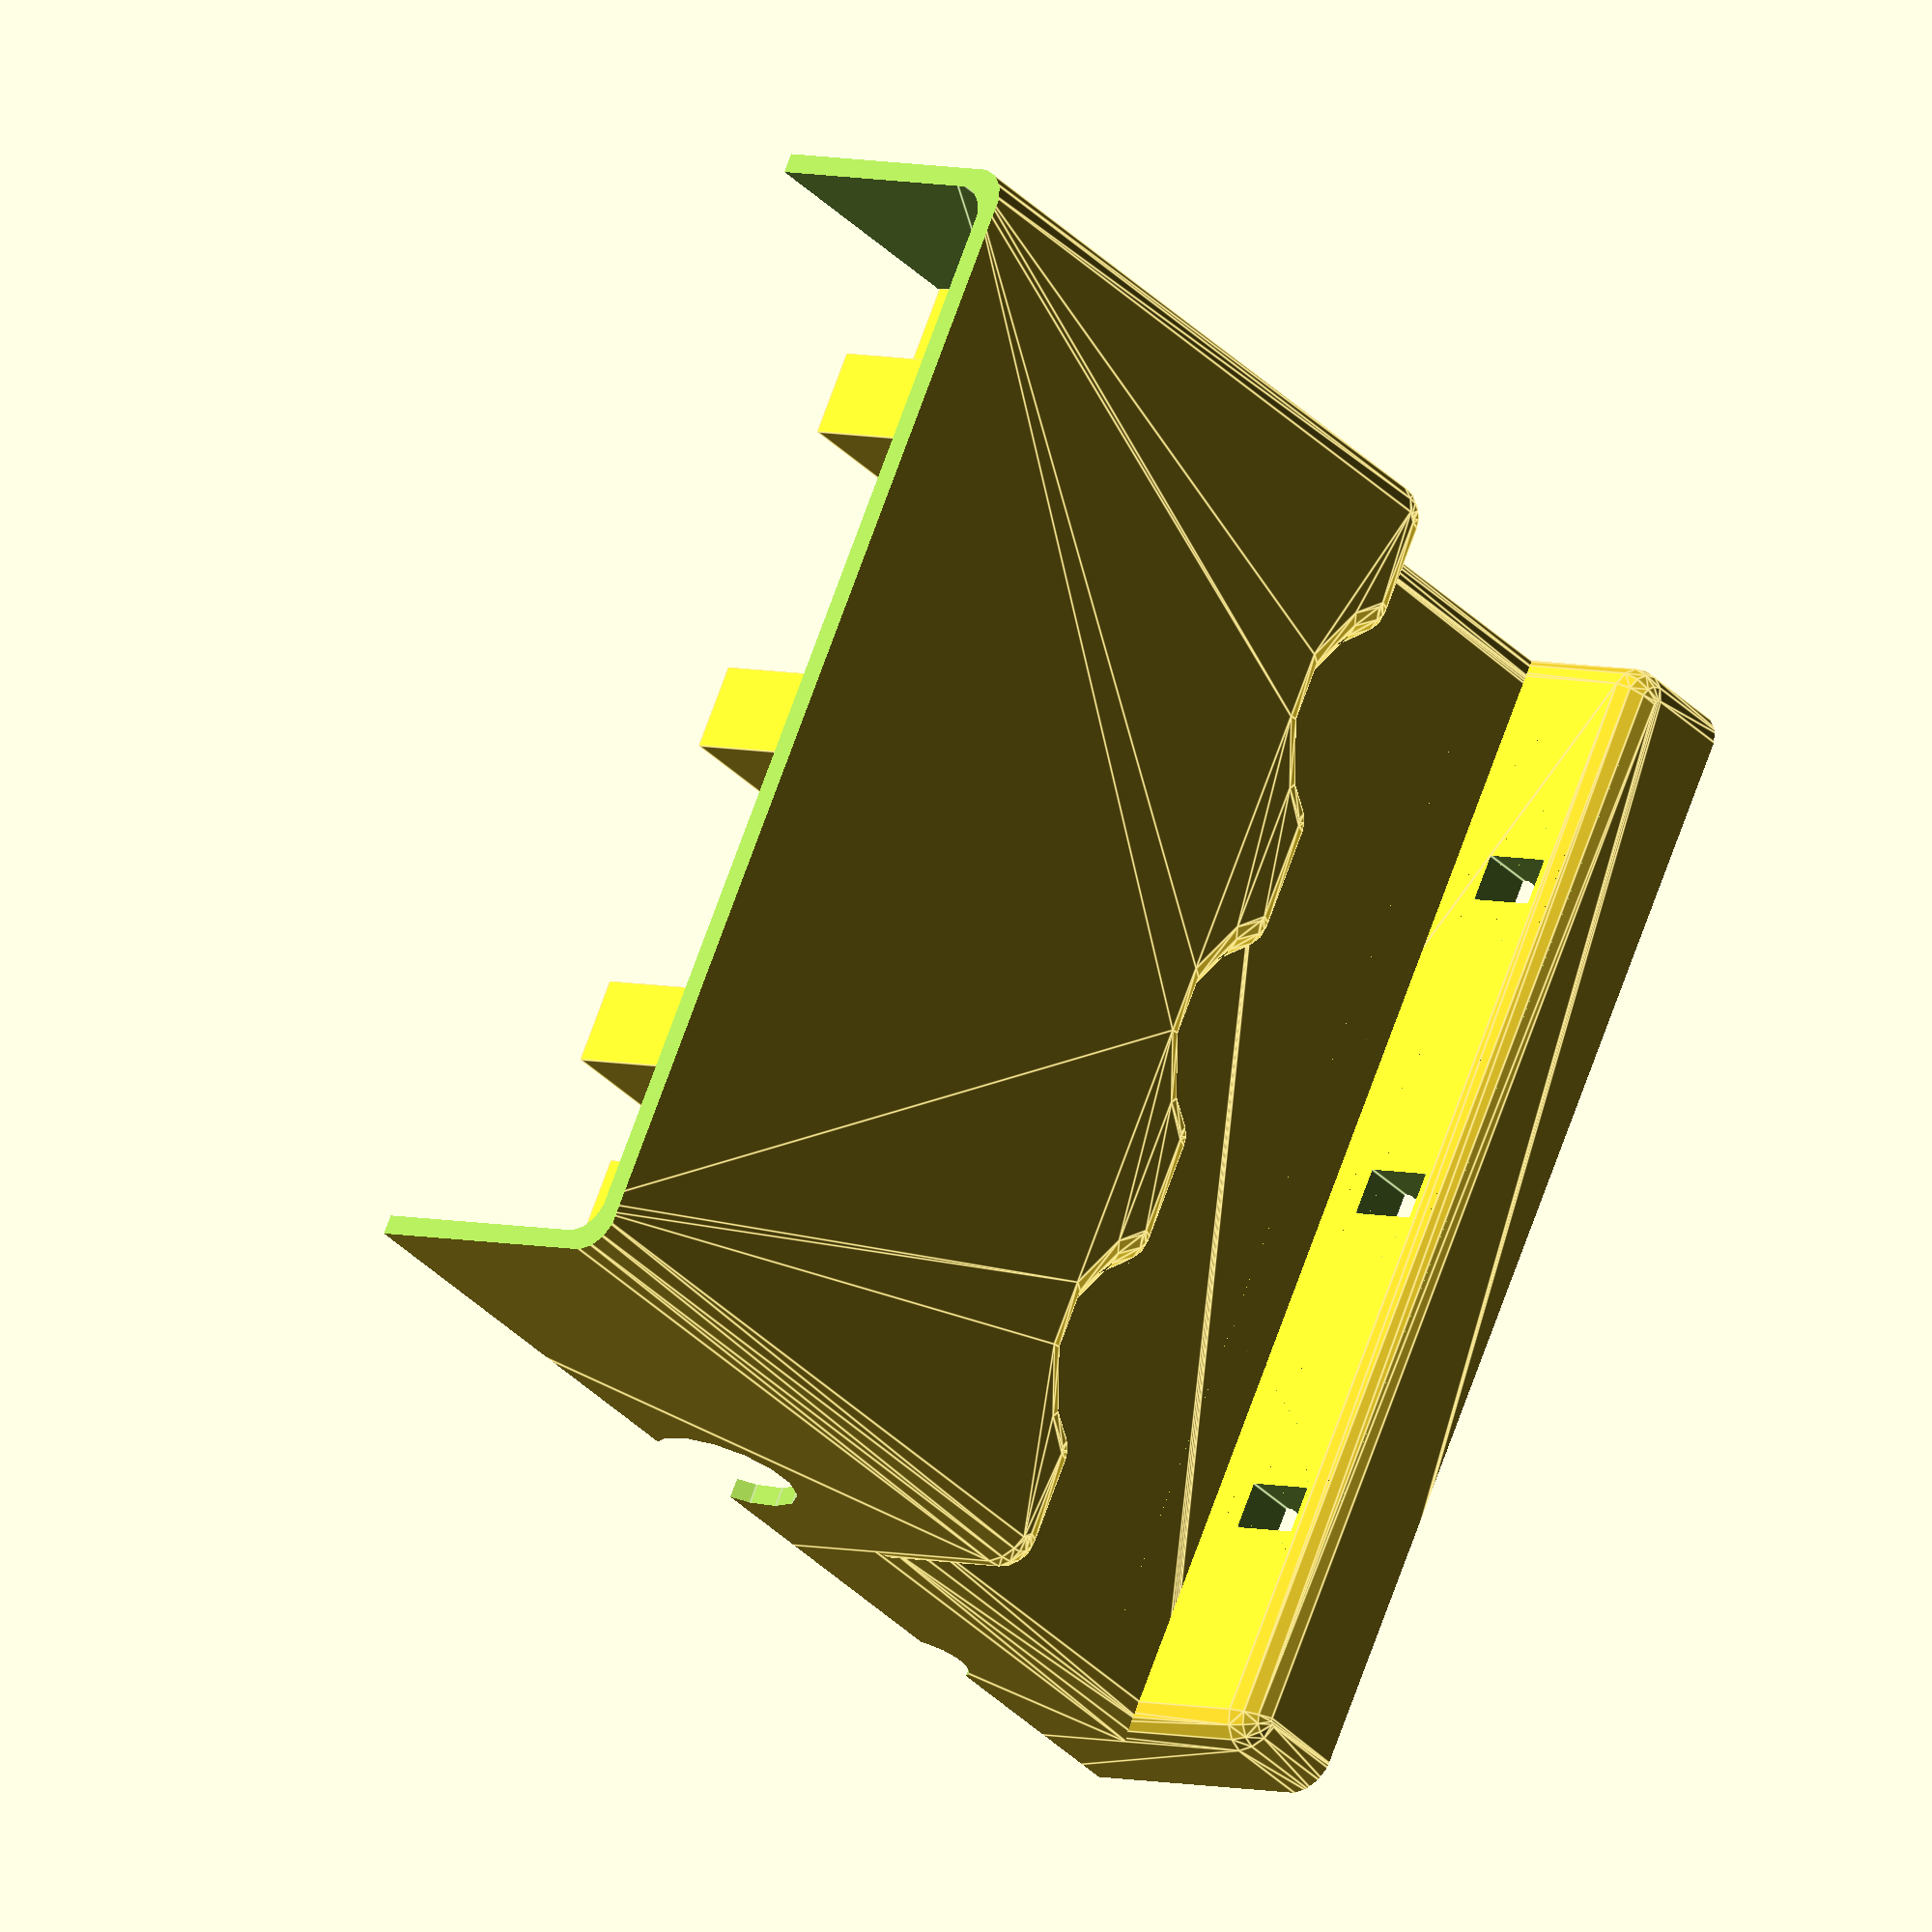
<openscad>
// pour voir les composants
voir_composant = 0 ; 
// pour voir les led
voir_led = 1 ; 
// pour vior la pedale
voir_pedale = 1 ; 
// pour lier les objets à l'impression (plot s2)
ligature=1; 
// pour lier le couvercle
ligature_couvercle = 0; 
// pour inclure le S2 et son jack
audio = 1 ; 
// pour inclure un x2 à la place du s2
x2 = 1; 
// pour inclure la pedale
pedale = 1 ;  
// pour inclure une capteur externe
capteur = 1 ;
// pour inclure le couvercle
couvercle = 0 ; 
// decalage couvercle pour l'impression
dzcouvercle = -10 ; 


// precision dessin (6=brouillon, 30=imprimable)
$fn = 15 ;

// vue en coupe 
//coupe= [500,0,0]; // pas de coupe
//coupe= [-120,00,0]; // phototransistor
//coupe= [-116,00,0]; // pcb
//coupe= [-100,00,0]; // tunnel
//coupe= [-67,00,0];// pedale
//coupe= [-45,00,0]; // led
//coupe= [83,00,0]; // 1/2 phototransistor
//coupe= [85,00,0]; // phototransistor
//coupe= [123,00,0]; // pcb
//coupe= [153,00,0]; // sans led
//coupe= [155,00,0]; // avec led
//largeur
//coupe=[0,77,0]; // led coté
//coupe=[0,-100,0]; // milieu
//coupe=[0,100,0]; // milieu
//coupe=[0,-135,0]; // presque tout

pouce=1*2.54;

largeurx2 = 40 ;
longueurx2 = 67 ;
largeurs2=34;
longueurs2 = 25 ;
epcb = 1.5 ;

// intervale entre leds 
iled_pouce = 9 ; 
iled = iled_pouce *pouce ;

ex2=1.2;
dxs2 = -2*pouce ;
dys2 = 10.5*pouce ;
dzs2=-12 ;
dyjack = iled / 2 ;
dxjack = -15.5*pouce;
hjack = 3 ;
dzjack = hjack + epcb / 2;
d_trou_jack = 10 ;
dxcapteur = -1.5*pouce ;


largeur=30*pouce;
x_electronique = 20*pouce; 
x_doigt = 12*pouce;
x_led = 4*pouce;
e=pouce ;
h_doigt=10;
h_electronique = (audio==1)?22:15;
hauteur = h_doigt + h_electronique;
d_empreinte = 9*pouce ;

// TT Electronics OP555 OP145
hled= 5.84; // hauteur led 
lled = 4.45 ; // largeur led
eled = 2.54 ; // epaisseur led
dhled = 1.27 ; // distance top=>center of led
dled1 = 1.8 ; // surface active led
pled = 20-6.4 -6 ; // dimension pattes led

hdouble_led = hled + dhled + dled1 / 2 ;
edouble_led = 2*eled ;

dled = 2*(dhled+dled1/2)+(dhled-dled1/2); // dimension trou lumiere


hporteled = dled + e ; 
dzporteled = hauteur/2 ; 
dzledporteled = - hporteled/2 ;
dzcentreoptique = dzporteled +dzledporteled  ;
lporteled = lled + e/2 ; // largeur porte led

dxteensy = -9.5*pouce ;
dyteensy = -iled/2 ;
dzusbteensy = 4.3 ;
dzteensy = 0 ;
l_trou_usb = 12 ;
h_trou_usb = 9 ;

xpcb = x_electronique + x_doigt + x_led - 4*pouce ; 
ypcb = largeur - 2* pouce ; 
dzpcb = hauteur / 2 - h_doigt - epcb/2 ; 

dxpcb = -x_electronique/2 + xpcb/2 + pouce /2 ;
dxpcbled = +x_electronique/2 + x_doigt + x_led/2 -e -pouce ;

lplot = 2.5*pouce ;
dyplotcouvercle = 3.5*pouce;
dxplot1= -x_electronique/2+ dyplotcouvercle/2  + e/2 ;
dxplot2 = x_electronique/2+x_doigt+x_led-2*e-dyplotcouvercle/2 -e/2 ;
dyplot1 = -largeur/2  + dyplotcouvercle/2 + e/2  ;
dyplot2 = largeur/2 - dyplotcouvercle/2 - e/ 2;

htetevis=1.65;
dtetevis=5.6;
dvis=2.5;
dtrouvis=1.9;
dzvis = e-htetevis - 0.25 ;

// TT Eletronics 404 series
h_tt404 = 8.51 ; 
l_tt404 = 12.7 ;
L_tt404 = 26.92 ;
d_tt404 = 4.85 ;
da_tt404 = -l_tt404/2 + 7.88;
dt_tt404 = 3.56 ;
laxe_tt404 = 20.57 ;
dtrou_tt404 = 1.93 ;
daxe_tt404 = 24.13 ;
hpicot_tt404 = 3 ;
dz_tt404 = -8.51/2+3.56 ;
dxtrou_tt404 = dt_tt404-l_tt404/2 ;

dztt404 = h_tt404/2 + hpicot_tt404 - dz_tt404 ;
dxtt404 = 9.5 * pouce ;

module tt404()
{
    translate([da_tt404,0,h_tt404/2 + hpicot_tt404])
    rotate([0,180,0])
    union()
    {
        if ( voir_composant == 1)
        {
            difference()
            {
                // corps
                translate([0,-L_tt404/2,0])
                    cube([l_tt404,L_tt404,h_tt404],center=true);
               // trou vis
                translate([dxtrou_tt404,-L_tt404/2+daxe_tt404/2,0])
                    cylinder(h=10,d=dtrou_tt404,center=true);
                translate([dtrou_tt404,-L_tt404/2+daxe_tt404/2+dtrou_tt404/2,0])
                    cube([dxtrou_tt404,dtrou_tt404+0.2,10],center=true);
               // trou vis
                translate([dxtrou_tt404,-L_tt404/2-daxe_tt404/2,0])
                    cylinder(h=10,d=dtrou_tt404,center=true);
                translate([dtrou_tt404,-L_tt404/2-daxe_tt404/2-dtrou_tt404/2,0])
                    cube([dxtrou_tt404,dtrou_tt404+0.5,10],center=true);
            }
            // bouton utilisateur
            translate([da_tt404,laxe_tt404/2,dz_tt404])
                rotate([90,0,0])
                    cylinder(h=laxe_tt404,d=d_tt404,center=true);
            // picots
            translate([3.5,-6.8,8.51/2+1.5])
                cube([1,1,hpicot_tt404], center=true);
            translate([3.5,-15,8.51/2+1.5])
                cube([1,1,hpicot_tt404], center=true);
            translate([3.5,-20,8.51/2+1.5])
                cube([1,1,hpicot_tt404], center=true);
        }
        translate([dxtrou_tt404,-L_tt404/2+daxe_tt404/2,(hpicot_tt404 + epcb + e/2)/2])
                    cylinder(h=h_tt404 + hpicot_tt404 + epcb + e/2 ,
                            d=dtrou_tt404-0.1,center=true);
        translate([dxtrou_tt404,-L_tt404/2+daxe_tt404/2,(hpicot_tt404 + epcb + e/2)/2 + h_tt404 / 2])
                    cylinder(h=hpicot_tt404 + epcb + e/2 ,
                            d=dtrou_tt404+2,center=true);
        translate([dxtrou_tt404,-L_tt404/2-daxe_tt404/2,(hpicot_tt404 + epcb + e/2)/2])
                    cylinder(h=h_tt404 + hpicot_tt404 + epcb + e/2 ,
                            d=dtrou_tt404-0.1,center=true);
         translate([dxtrou_tt404,-L_tt404/2-daxe_tt404/2,(hpicot_tt404 + epcb + e/2)/2 + h_tt404 / 2])
                    cylinder(h=hpicot_tt404 + epcb + e/2 ,
                            d=dtrou_tt404+2,center=true);
    }
}
module led(sc)
{
    translate([0,0,-hled/2 + dhled])
    scale([sc,sc,sc])
    union()
    {
        cube([eled,lled,hled],center=true);
        translate([eled/2,0,hled/2 - dhled])
                cube([0.5,dled1,dled1],center=true);
        translate([0,pouce /2,-hled/2-pled/2])
            cube([0.4,0.45,pled],center = true );
        translate([0,- pouce /2,,-hled/2-pled/2])
            cube([0.4,0.45,pled],center = true) ;
    }
}
module double_led(sc)
{
    translate([0,0,dled1/2 + (dhled-dled1/2)/2])
    union()
    {
        led(sc);
        translate([eled,0,-dhled - dled1/ 2])
            led(sc);
    }
}
module jack()
{
    union()
    {
        translate([0,-8,3])
        difference()
        {
            cube([6,16,2*hjack],true);
            translate([0,2,0]) rotate([90,0,0]) cylinder(h=15,d=4,center=true);
        }
        translate([-1.5*pouce,-5.5*pouce ,0.3]) cube([2,1,0.6],true) ;
        translate([-1.5*pouce,-1.5*pouce ,0.3]) cube([2,1,0.6],true) ;
        translate([1.5*pouce,-2.0*pouce ,0.3]) cube([2,1,0.6],true) ;
    }
}
module connecteur13x2()
{
    union()
    {
       cube([5,13*pouce,9],true);
        for(i = [-6:6])
        {
            for ( j = [-0.5,0.5] )
            {
                translate([j*pouce,i*pouce,5]) cube([0.5,0.5,3],center=true);
            }
        }
    }
}
module x2()
{
    difference()
    {
        translate([longueurx2/2-4.5,0,ex2/2])
        union()
        {
            // connecteur
            translate([-28,0,4.5])
                connecteur13x2();
            // circuit 
            cube([longueurx2,largeurx2,1.5],true);
            // jack
            translate([-20,-20,-0.5])
                rotate([0,180,180])
                    jack();
            // usb
            translate([20,-20+5,-3.0])
                cube([8,10,4],true);
            // cpu
            translate([0,10,-2])
                cube([13,13,3],true); 
       }
        translate([23*pouce,-14,0])
            cylinder(h=3,d=4,center=true);
   }
}
module s2()
{
    translate([longueurs2/2-2,0,ex2/2])
    union()
    {
        // connecteur
        translate([-9.5,0,4.5])
                connecteur13x2();
        // circuit
        difference()
        {
            translate([0,0,0])
                cube([longueurs2,largeurs2,1.2],true);
            translate([9,-14,0])
                cylinder(h=3,d=4,center=true);
        }
        //composants
        translate([10.5,-9.7,1.2])
            cube([2,3,1.8],true);
        translate([5.5,-5.7,1.2])
            cube([2,3,1.8],true);
   }
}
module teensy2()
{
     union()
    {
        for(i=[-6,-5,-4,-3,2,3,5])
        {
            translate([-3*pouce,(i+0.5)* pouce ,4]) cube([0.7,0.7,8],center=true) ;
            translate([3*pouce,(i+0.5)* pouce ,4]) cube([0.7,0.7,8],center=true) ;
        }
        // circuit
        translate([0,0,7])
            cube([7.5*pouce,12*pouce,1.2],center=true);
        // usb
        translate([0,10.5,dzusbteensy])
            difference()
            {
                cube([7,9,4],true);
                cube([5,10,2],true);
            }
        // bouton
        translate([0,-4.5*pouce,4.5])
            cube([3,3,3],true);
   }
}
module pcb()
{
    if ( voir_composant == 1)
    {
        difference()
        {
            translate([0.5*pouce,0,0]) cube([xpcb ,ypcb  ,epcb],true);
            // grile pouces
            for(i = [-8,-6,-2,0,1,4,5,7])
            {
                for ( j = [-12,-6,-5,-1,8,9,12] )
                {
                    translate([i*pouce,(j-0.5)*pouce,0]) cube([0.5,0.5,5],center=true);
                }
            }
        }
        translate([dxteensy,dyteensy,dzteensy]) rotate([180,0,-90]) teensy2() ;
        if ( audio == 1 )
        {
            // jack
            translate([dxjack,dyjack,-epcb / 2]) rotate([180,0,-90]) jack() ;
            // pins
            translate([3*pouce,dys2 ,-4]) cube([0.7,0.7,8],center=true) ;
            translate([-2*pouce,dys2 ,-4]) cube([0.7,0.7,8],center=true) ;
            translate([3*pouce,dys2-pouce ,-4]) cube([0.7,0.7,8],center=true) ;
            translate([-2*pouce,dys2-pouce ,-4]) cube([0.7,0.7,8],center=true) ;
            // expander
            translate([dxs2,dys2,dzs2  ] ) 
                    rotate([0,0,-90])
                        if ( x2 == 1 )
                            x2() ;
                        else
                            s2() ;
        }
        if ( capteur == 1 )
        {
            // jack        
            translate([dxcapteur,-ypcb/2,-epcb / 2]) 
                rotate([180,0,0])
                    jack() ;
        }
    }
    if ( pedale == 1 )
    {
        translate([dxtt404,-ypcb/2 + pouce,-epcb / 2]) 
            rotate([180,0,0])
                tt404() ;
    }
}
module contour(x,y,z)
{
    minkowski() {
        cube([x-e,y-e,z-e],true);
        // coins arrondis
        sphere(r=e);
    }
}
module dedans(x,y,z)
{
    scale([(x-e)/x,(y-e)/y,(z-e)/z]) contour(x,y,z);
    /* 
    minkowski() {
        cube([x-e-2*e,y-e-2*e,z-e-2*e],true);
        // coins arrondis
        sphere(r=e);
    }
    */
}
module echancrure_empreinte(x,y,z,dy)
{
     translate([x/2+d_empreinte/5,dy,z/2+d_empreinte/6]) rotate([0,-35,0]) cylinder(d=d_empreinte,h=2*z,center=true);

}
module contour_electronique(x,y,z)
{
    minkowski()
    {
        difference()
        {
            cube([x-e,y-e,z-e],center=true);
            for(nrled = [-1:1] )
            {
                echancrure_empreinte(x,y,z,nrled*iled);
            }
        }
        sphere(r=e);
    }

 }
module dedans_electronique(x,y,z)
{
    scale([(x-e)/x,(y-e)/y,(z-e)/z])
        contour_electronique(x,y,z);    
}
module porteled(l, doubleled)
{
    translate([0,0,dzledporteled])
    union()
    {
        difference()
        {
            // tunnel
                translate([(l+eled)/2,0,0])
                    cube([eled + e + l + eled ,
                            lporteled,
                            hporteled  ],center=true);
            // trou lumiere
                translate([(l+eled)/2,0,0])
                    cube([eled  + l + eled ,
                            lporteled - e ,
                            hporteled - e ],center=true);
            // moins logement led
            if (doubleled == 1)
                led(1.05) ;
            else
                double_led(1.05) ;
            // ouverture tunnel extrémité
            translate([10 + (l+eled/2),0,0])
                cube([20 ,20,20],center=true);
            // moins degagement pour inserer la led
            *translate([-e/2,0,-10-hled/2])
                cube([eled*doubleled + 1.5* e ,20,20],center=true);
        }
        if ((voir_composant == 1) && (voir_led == 1))
        {
            if (doubleled == 1)
                led(1);
            else
                double_led(1) ;
        }
    }
}
module plot(h,vis)
{
    translate([0,0,h/2])
        difference()
        {
            cube([lplot,lplot,h],center=true);
            cylinder(h=h,d=dtrouvis,center=true);
        }
    if ( voir_composant)
    {
        if (vis)
        {
            translate([0,0,6/2-epcb])
                cylinder(h=6,d=1.5,center=true);
            translate([0,0,2/2-2.1*epcb])
                cylinder(h=2,d=4.5,center=true);
        }
    }
}
module fond(zplus,xyminus)
{
    lfond = x_doigt+x_electronique+x_led - 3*e + xyminus ;
    translate([lfond/2-x_electronique/2 +e/2 - xyminus/2 ,0,0])
         cube([lfond,largeur - e +xyminus ,zplus+e],true);
}
module bouton(lbouton,dbouton)
{
    rotate([90,0,0])
    union()
    {
        translate([0,0,-dbouton/8])
            cylinder(h=lbouton-dbouton/4,d=dbouton,center=true);
        translate([0,0,lbouton/2-dbouton/4])
            sphere(d=dbouton,center=true);
    }

}
module plot_couvercle(dx,dy)
{
    translate([dx,dy,-hauteur/2 + e/2 ])
    {
        union()
        {
            plot(1.5*lplot,false);
            if (dy > 0)
                translate([0,lplot/2+(largeur/2-abs(dy)- lplot/2)/2,1.5*lplot/2])
                    cube([lplot,largeur/2-abs(dy)- lplot/2,1.5*lplot],center=true);
            else
                translate([0,-(lplot/2+(largeur/2-abs(dy)- lplot/2)/2),1.5*lplot/2])
                    cube([lplot,largeur/2-abs(dy)- lplot/2,1.5*lplot],center=true);
        }
    }
}
module trou_couvercle(dx,dy)
{
    translate([dx,dy,0])
        cylinder(h=2*e,d=dvis,center=true);            
    translate([dx,dy,-dzvis/2 - e/2 +dzvis ])
        cylinder(h=dzvis,d=dtetevis,center=true);            
    translate([dx,dy,-htetevis/2 -e/2 +dzvis +htetevis ])
        cylinder(h=htetevis,d1=dtetevis,d2=dvis,center=true);            
}
module boite ()
{
    union()
    {
        difference()
        {
            // boitier plein
            union()
            {
                contour_electronique(x_electronique,largeur,hauteur);
                translate([x_doigt/2 + x_electronique/2 -e  , 0,-h_doigt/2])
                    contour(x_doigt,largeur,h_electronique);
                translate([x_led/2 + x_doigt + x_electronique/2 - 2* e ,0,0])
                    contour(x_led,largeur,hauteur);
            }
            // evidement boitier
            union()
            {
                dedans_electronique(x_electronique,largeur,hauteur);
                translate([x_doigt/2 + x_electronique/2 -e , 0,-h_doigt/2])
                    dedans(x_doigt+4*e,largeur,h_electronique);
                translate([x_led/2 + x_doigt + x_electronique/2 - 2 * e ,0,0])
                    dedans(x_led,largeur,hauteur);
            }
            // trous pour les chemins optiques
            union()
            {           
                for(nrled = [-1:1] )
                {
                    translate([x_doigt/2 + x_electronique/2 -pouce ,nrled * iled,dzcentreoptique  ])
                       cube([x_doigt+4*pouce,
                                lporteled - e ,
                                hporteled - e ],center=true);
                }
            }
            // couvercle_fond
            translate([0,0,-hauteur/2]) fond(0.25,0) ;
            // trou fiche usb
            translate([-x_electronique/2,dyteensy,-dzusbteensy - dzteensy + dzpcb  - epcb/2])
                cube([2*pouce,l_trou_usb ,h_trou_usb ],center=true);
            
            if ( audio == 1 )
            {
                // trou fiche jack audio
                translate([-x_electronique/2,dyjack,-dzjack + dzpcb - epcb/2 ]) 
                    rotate([0,90,0]) 
                        cylinder(h=2*pouce,d=d_trou_jack,center = true);
            }
            if ( capteur == 1 )
            {
                // trou fiche jack capteur
                translate([dxpcb+ dxcapteur, -largeur/2,-dzjack + dzpcb - epcb/2 ]) 
                    rotate([0,90,90]) 
                        cylinder(h=2*pouce,d=d_trou_jack,center = true);
            }
            if ( pedale == 1)
            {
                // trou pedale
                translate([dxpcb+ dxtt404 ,-largeur/2, - dztt404 + dzpcb - epcb/2 ]) 
                {
                    rotate([90,0,0])
                        cylinder(h=10,d=d_tt404  + 1 ,center = true);
                    translate([0,0,-10])
                        cube([d_tt404  + 1, 6*e,20],center=true);
                }
            }
       } 
    }
    // chemins optiques   
    for(nrled = [-1:1] )
    {
        // recepteur
        difference()
        {
            translate([-(x_electronique -3*e )/2 +  e,nrled * iled,dzporteled  ])
               porteled(x_electronique - 3*e , 2 );
            translate([e,0,0])
                echancrure_empreinte(x_electronique,largeur,hauteur,nrled * iled);
        }
        // emetteur
        translate([x_doigt + x_electronique/2 -pouce/2 ,nrled * iled,dzporteled ])
                rotate([0,0,180])
                    porteled(pouce , 1);
    }
    // couvercle avec trous de vis
    if ( couvercle == 1 )
    {
        translate([0,0,-hauteur/2 + dzcouvercle ])
            union()
            {
                difference()
                {
                    fond(0,-0.5);
                    trou_couvercle(dxplot1,dyplot1);
                    trou_couvercle(dxplot2,dyplot1);
                    trou_couvercle(dxplot1,dyplot2);
                    trou_couvercle(dxplot2,dyplot2);                }
                //attaches pour l'impression
                if ( ligature_couvercle == 1)
                {
                    translate([dxplot1-2,dyplot1-2,3])cube([1,1,6],center=true);
                    translate([dxplot2+2,dyplot2+2,3])cube([1,1,6],center=true);
                }
            }
    }
        
    // fixation
    union()
    {
        // pcb
        *translate([-5.5*pouce,-12.5*pouce,dzpcb ])
              plot(hauteur/2 - dzpcb,true);
        *translate([-5.5*pouce,12.5*pouce,dzpcb ])
              plot(hauteur/2 - dzpcb,true);
        translate([-3.5*pouce,-12.5*pouce,dzpcb ])
              plot(hauteur/2 - dzpcb,true);
        translate([-3.5*pouce,12.5*pouce,dzpcb ])
              plot(hauteur/2 - dzpcb,true);
        translate([x_electronique/2+x_doigt,-lplot ,dzpcb])
                plot(hauteur/2 - dzpcb,true);
        // couvercle
        plot_couvercle(dxplot1,dyplot1);
        plot_couvercle(dxplot2,dyplot1);
        plot_couvercle(dxplot1,dyplot2);
        plot_couvercle(dxplot2,dyplot2);
        if ( x2 == 1 )
        {
            //x2
            translate([-1*pouce,-12.5*pouce,dzpcb+dzs2])
            *union()
            {
                plot(-dzs2 -epcb ,true);
                if ( ligature == 1)
                {
                    translate([0,-3.5,1])
                    rotate([90,0,0]) cube([1,1,5],center=true);
                }
            }
        }
    }
     // composants
    translate([dxpcb ,0,dzpcb - epcb/2 ] ) 
            pcb() ;
 }
*tt404();
*plot(6,lplot,true);
*pcb();
*teensy2();
*porteled(5,2);
*led(1);
*double_led();
*chanfrein(10,10,3);
*s2(); 
*x2();
*jack();
difference()
{
    boite() ;
    *translate(coupe)   
        cube([200,200,200], center = true);
    // depouille pour le montage
    translate([0,0,-102])   
        cube([200,200,200], center = true);
    translate([-122,00,0])   
        cube([200,200,200], center = true);
    translate([158,00,0])   
        cube([200,200,200], center = true);
}
echo("largeur=",largeur," longueur=",x_electronique+x_doigt+x_led, " hauteur=",hauteur);
echo ("xpcb=",xpcb, " ypcb=",ypcb);
echo ("dxtrou tt404=",dxtrou_tt404+da_tt404);
</openscad>
<views>
elev=354.9 azim=30.1 roll=312.3 proj=o view=edges
</views>
